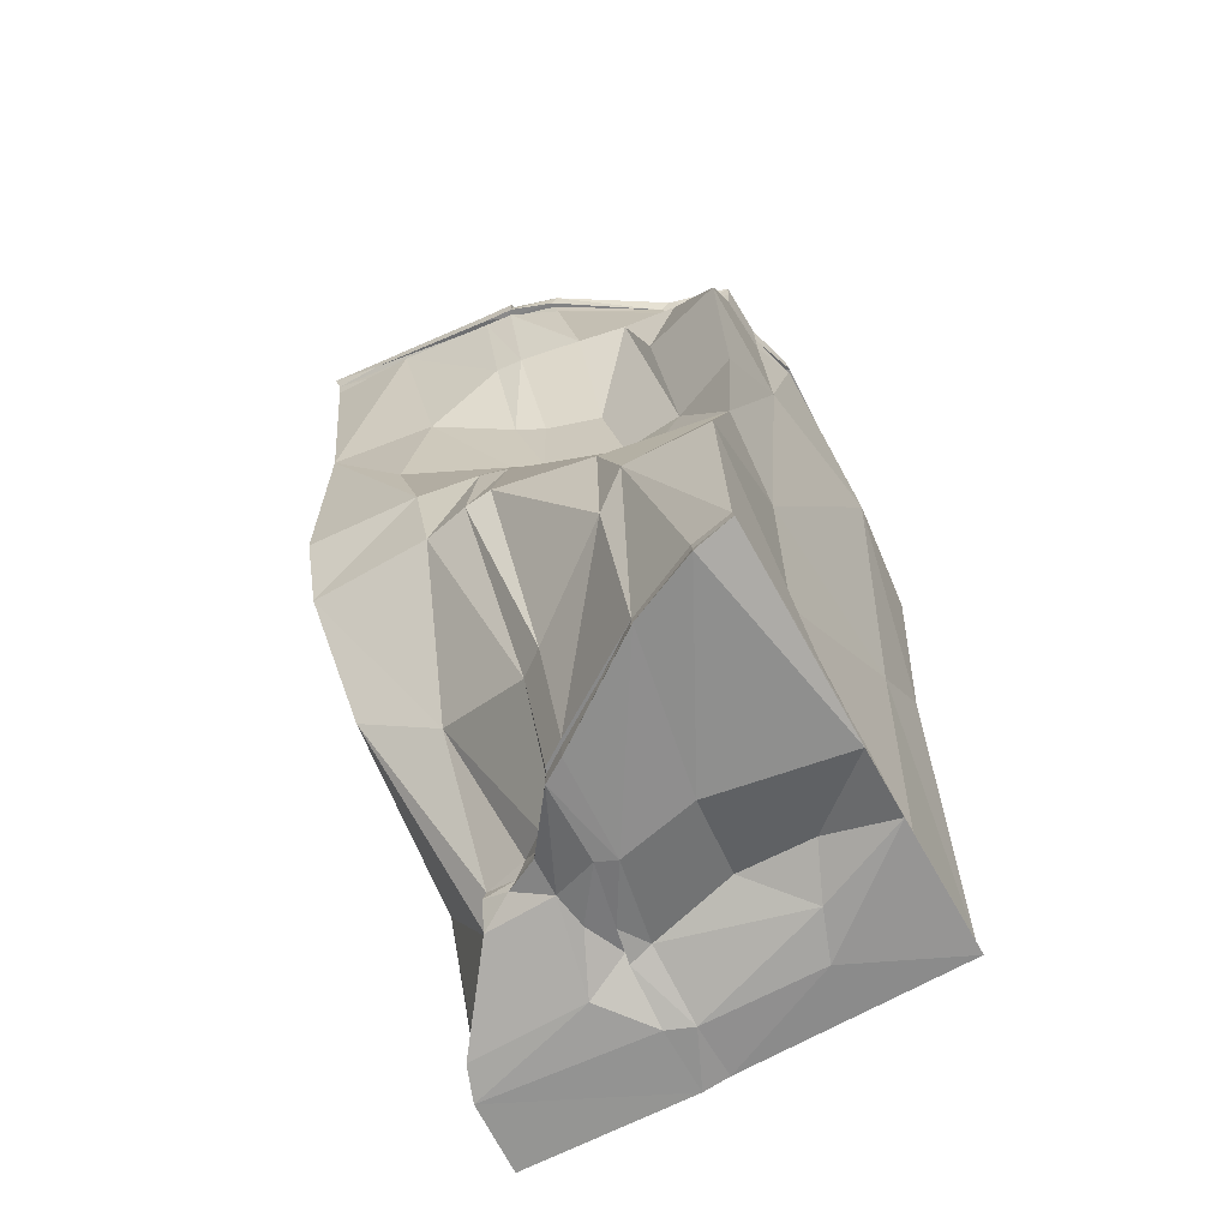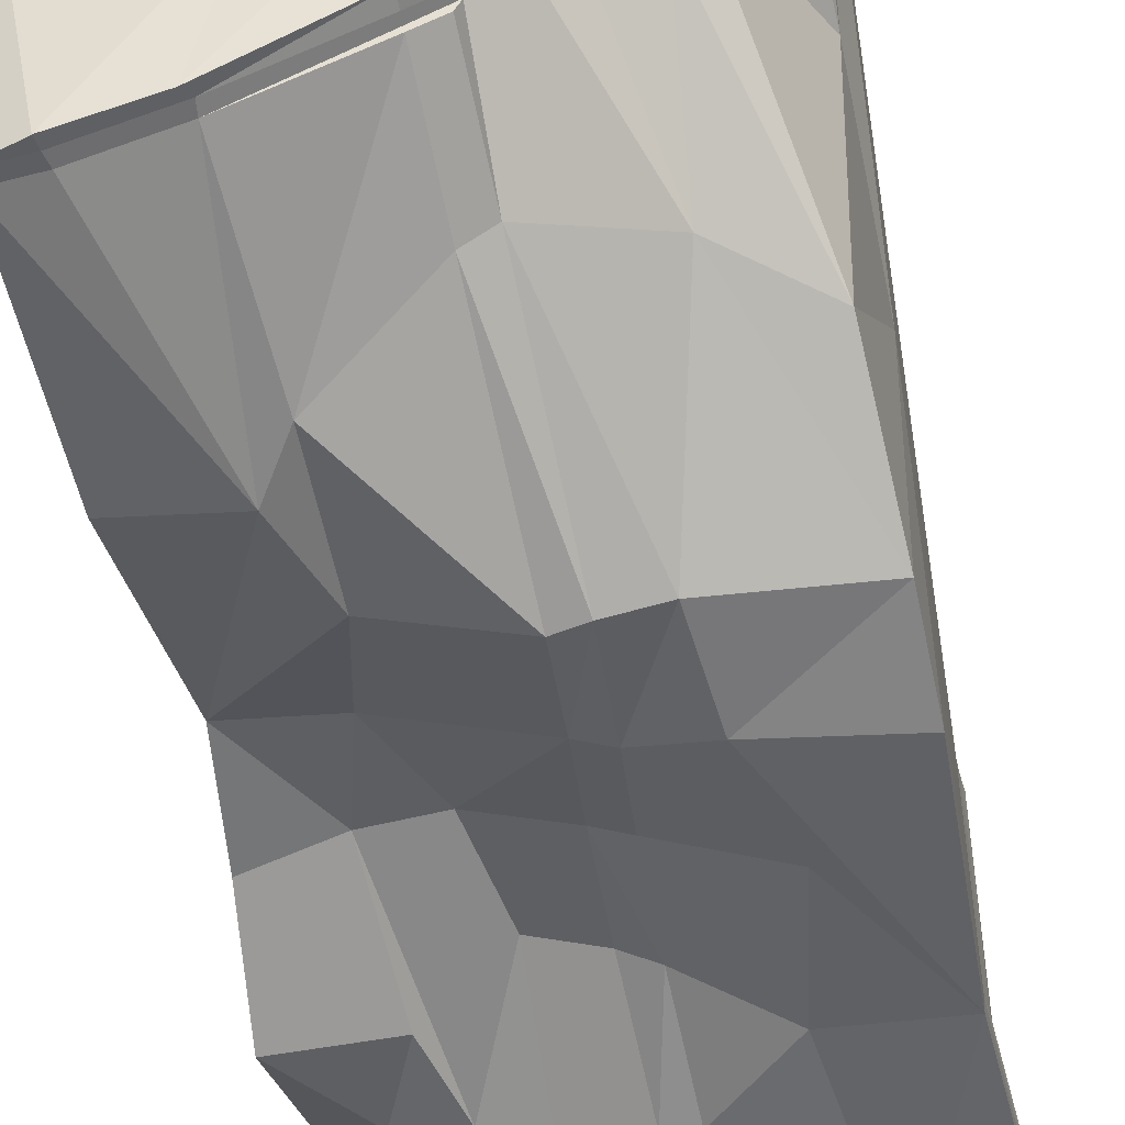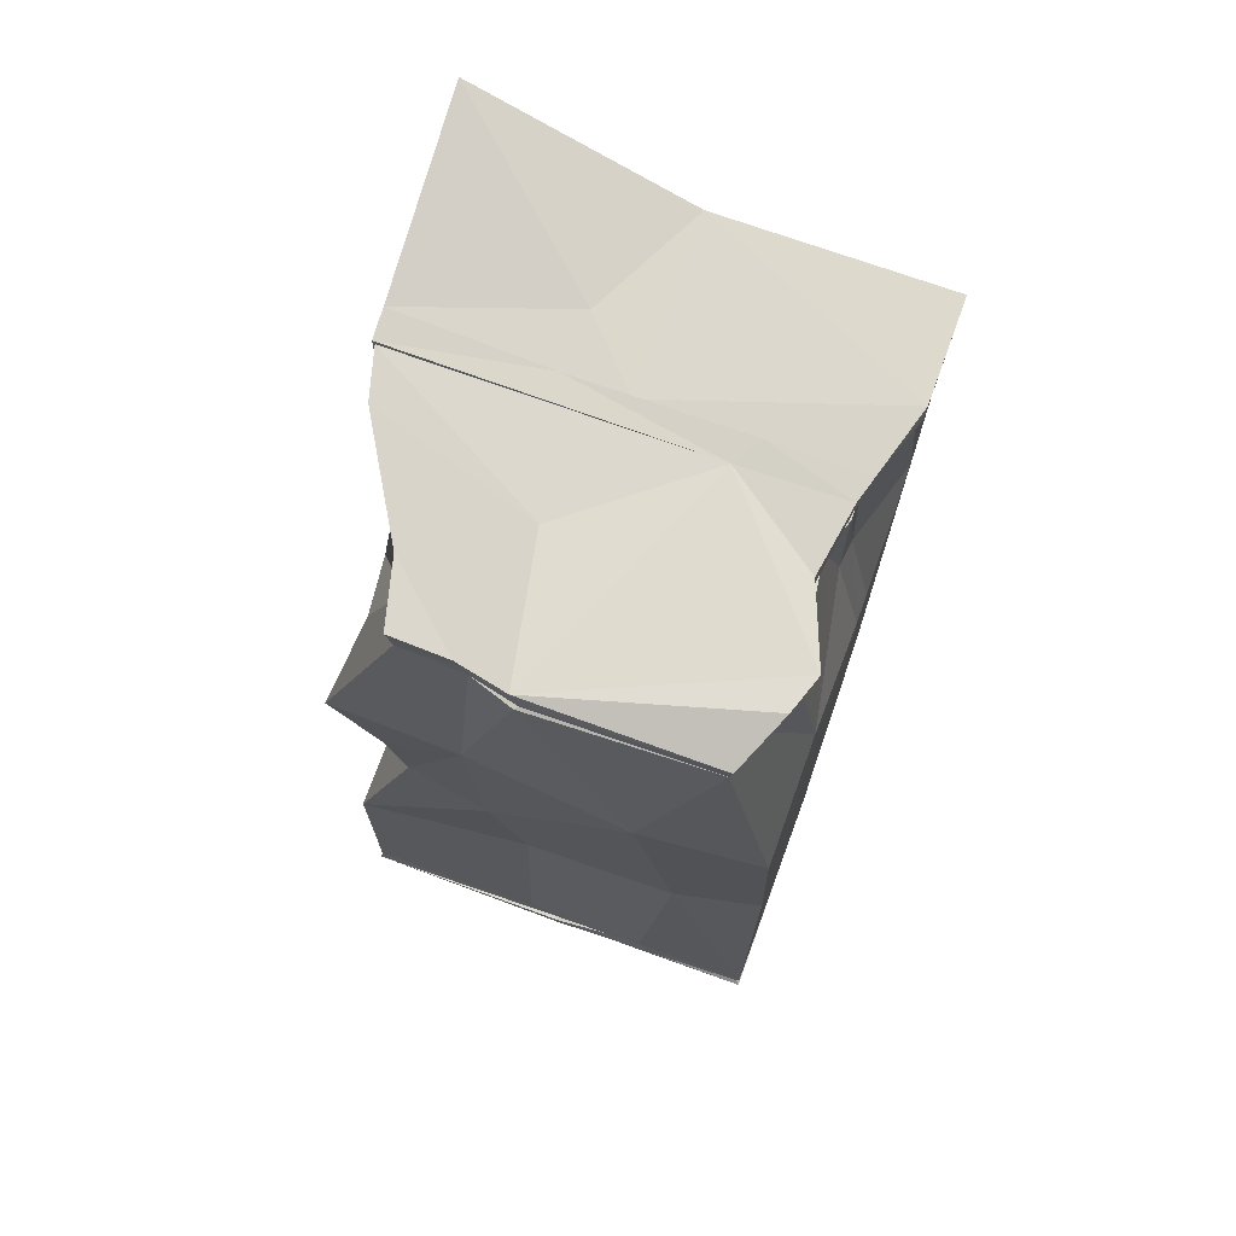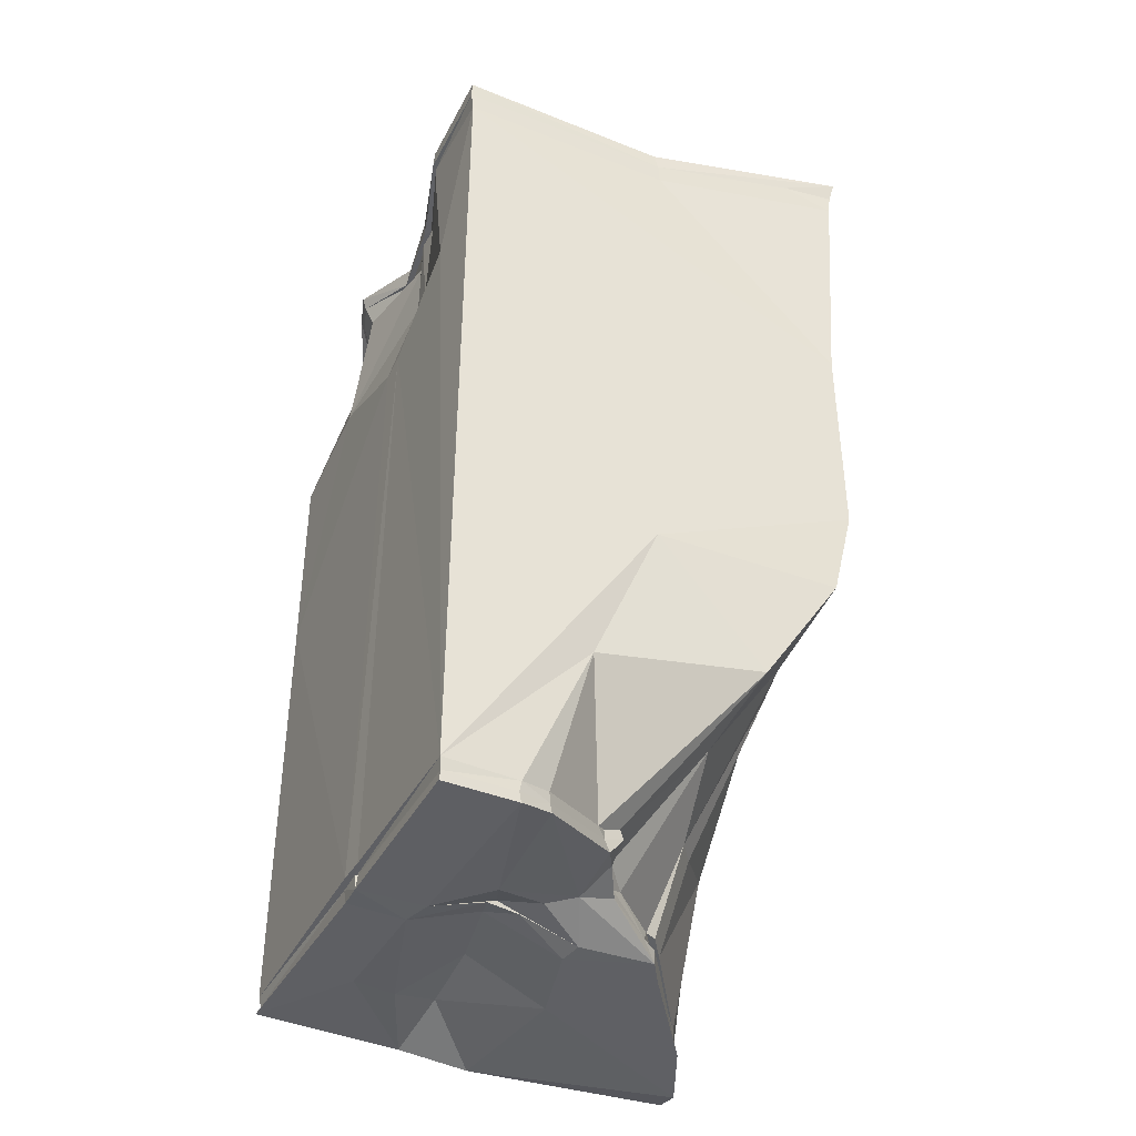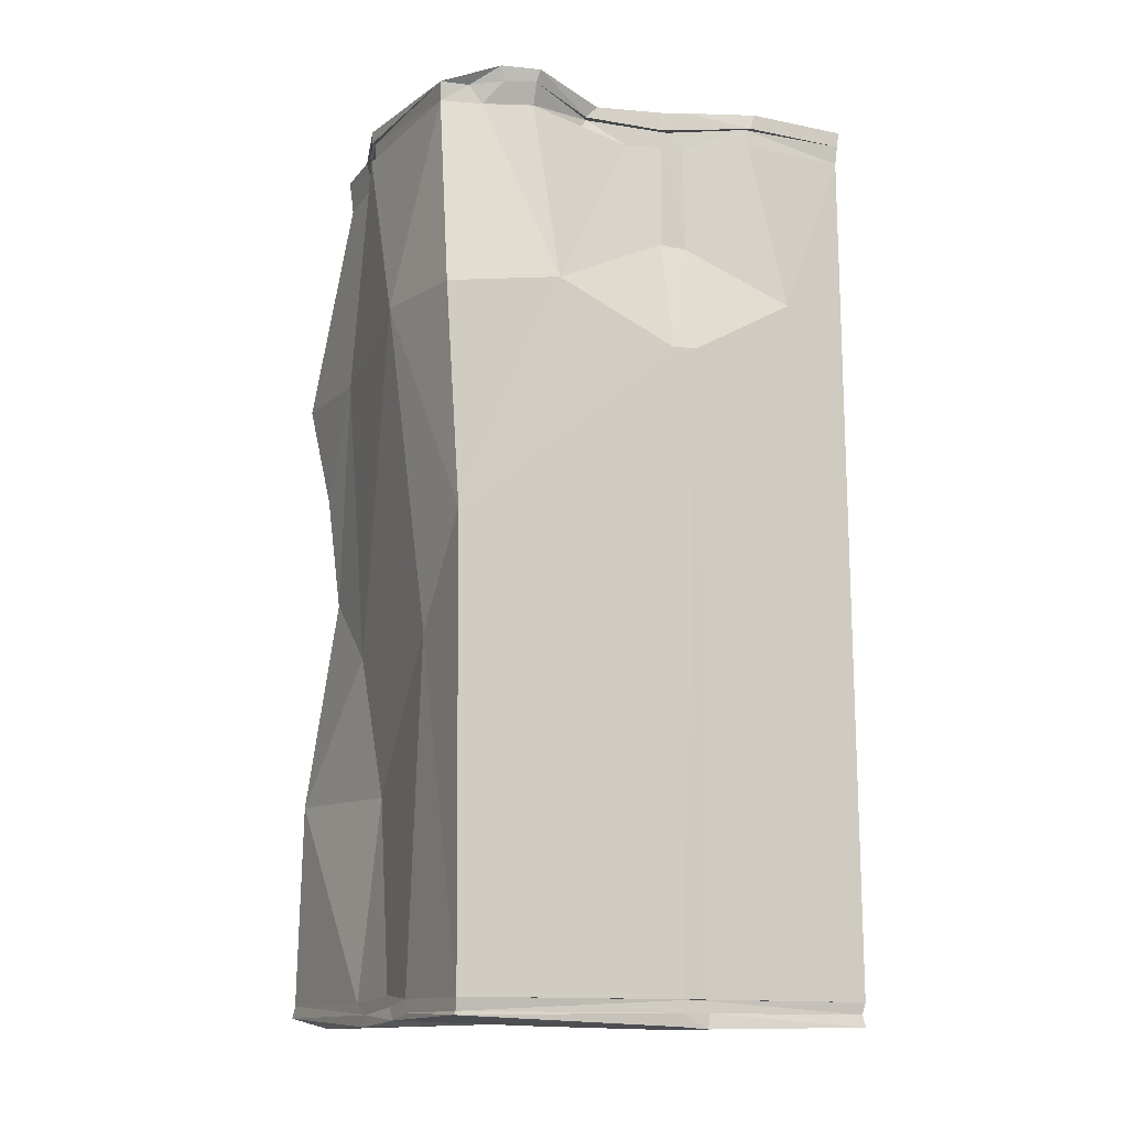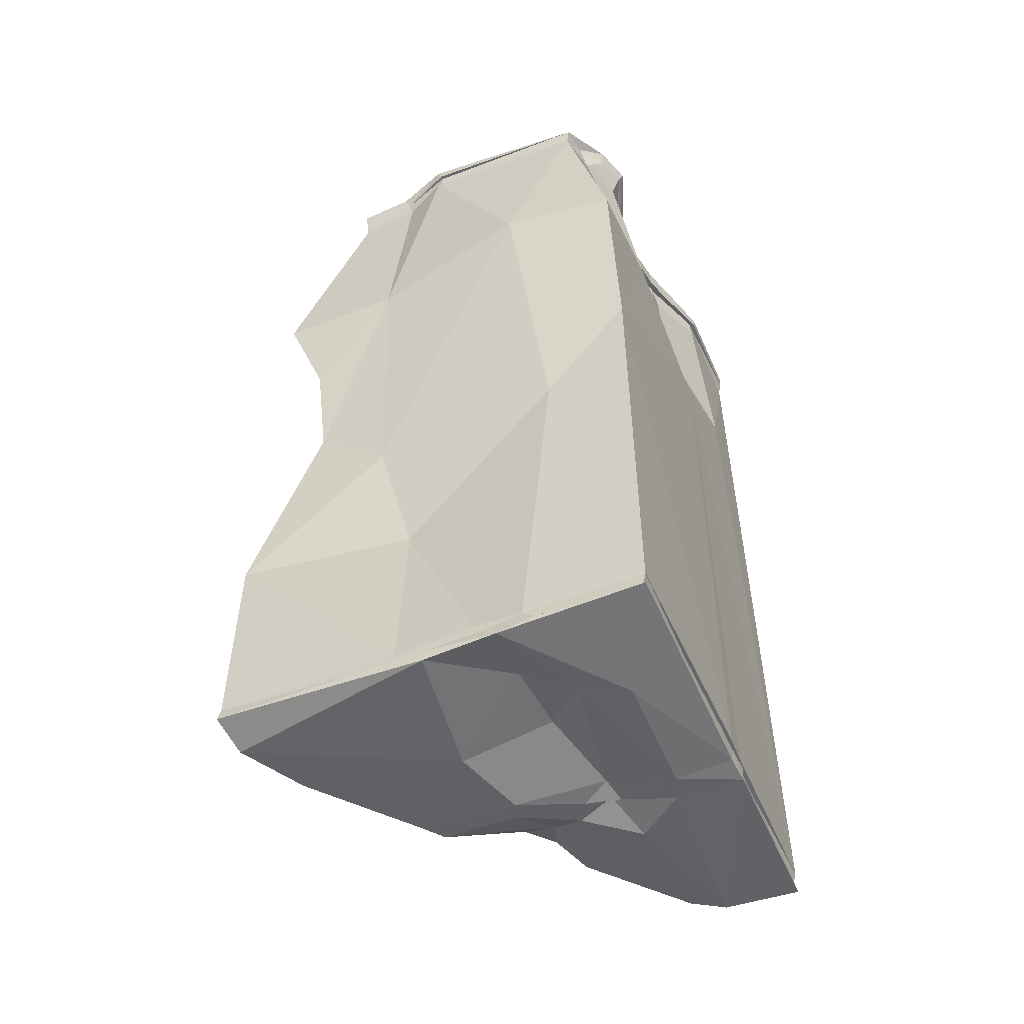
<metadata>
{"format":"obj","ext":"obj","renderer":"f3d","projection":"perspective","resolution":1024,"background":"white","views":[{"elev":-66.2,"azim":28.7,"up":"+Z"},{"elev":-49.5,"azim":-170.4,"up":"+Y"},{"elev":71.9,"azim":109.7,"up":"+Z"},{"elev":-41.3,"azim":-116.1,"up":"+Z"},{"elev":-13.0,"azim":153.8,"up":"+Z"},{"elev":-52.4,"azim":113.1,"up":"+Z"}]}
</metadata>
<code>
o BOX1
v -0.131 0.8984 2.132
v 1.014 -0.5507 2.041
v 1.083 0.7572 2.092
v 1.058 0.9974 -1.941
v -0.01643 -0.397 -1.858
v -0.9299 0.9997 -1.944
v -0.5236 0.01265 -1.783
v -0.01543 -0.3927 -1.915
v -0.1163 1.008 -2.066
v -0.01019 0.8654 2.033
v 0.00316 -1.008 2.082
v -0.1332 -1.017 2.099
v 0.363 0.8105 2.134
v -0.1347 -1.015 2.187
v 1.074 0.9989 0.1139
v -0.6099 -1.04 2.189
v -0.2272 -0.08933 -1.823
v -0.1025 -0.9285 0.05427
v 0.5537 -0.7881 -1.915
v -0.05236 0.8413 2.125
v -0.2368 -0.08884 -1.872
v 0.4445 -0.09803 -2.036
v 1.072 1 -2.015
v 1.022 -0.5569 2.127
v -0.9194 0.9987 2.161
v 1.136 0.9851 1.136
v 0.008535 1.009 -1.999
v 0.07046 -0.6298 -1.344
v 1.051 -0.1498 -1.944
v 1.089 0.7712 2.181
v -0.07115 -0.9812 2.088
v -0.0633 0.9758 -1.941
v -0.1126 -0.03285 2.232
v 0.816 0.8734 2.196
v 1.108 -0.04822 2.1
v 0.06516 -0.6942 1.025
v 0.8729 -0.9443 -1.936
v -0.5133 0.02214 -1.727
v 0.09496 -0.4735 -1.926
v -0.07047 -0.7504 1.056
v -0.8876 0.3259 -1.173
v 1.088 -0.3272 1.028
v -0.3827 -0.9828 0.02124
v -0.4833 -0.4343 -1.161
v 0.6649 0.9487 2.252
v 1.071 -0.006573 -2.052
v 0.6413 0.5246 -2.019
v 0.5744 -0.8175 -2.025
v -1.053 -1.059 2.418
v -0.3113 0.4703 -2.028
v -0.9148 0.6538 -2.042
v 0.6826 -0.6487 2.134
v 1.039 -0.2977 2.204
v 0.8377 0.8898 2.262
v 0.6677 -0.7661 1.199
v 1.061 0.594 -0.3577
v -0.6111 0.9976 1.289
v 0.2262 -0.9128 2.067
v -0.8029 -1.027 2.215
v 1.028 -0.5669 2.199
v -0.1355 -1.016 2.274
v -0.1251 0.8814 1.53
v -1.023 -1.034 2.234
v -0.0426 -0.5446 -1.349
v -0.5399 0.1113 -1.769
v 0.09439 -0.4753 -1.869
v 0.2116 -0.9189 2.156
v -0.113 0.3916 -1.942
v 0.09506 -0.4654 -1.994
v -0.007908 0.407 -1.94
v 0.6764 0.9253 2.198
v 0.6693 0.8799 2.102
v 0.5484 -0.7879 -1.972
v -0.8489 0.5027 -1.955
v 1.039 -0.729 0.5409
v -0.06971 -0.746 0.5496
v 0.06624 -0.6867 0.5485
v -0.8392 0.5 -1.895
v 1.053 0.2227 -1.918
v -0.1854 -0.1444 -1.793
v -1.03 -1.042 2.326
v -0.1001 0.9761 -1.999
v 0.008535 1.011 -1.941
v 0.9894 -0.6858 0.003427
v 0.02619 -0.904 0.02309
v 0.6044 -0.669 0.05363
v -0.9282 -1.001 0.07008
v -0.4499 0.9961 2.232
v -0.5576 0.09413 -1.889
v 0.7414 0.2966 -1.936
v -0.9283 1 -2.054
v 0.7297 -0.643 2.205
v -0.01696 -0.391 -1.984
v -0.0141 -0.03209 -1.996
v 0.3054 0.8129 2.196
v 0.07781 -0.003236 -2.012
v -0.9298 -1.003 1.122
v 1.03 -0.2533 2.052
v 0.1478 0.8095 2.032
v 1.071 0.008591 -1.999
v 1.067 -0.993 -1.999
v -0.01085 0.8643 2.121
v -0.1163 1.012 -1.999
v 0.008535 1.001 -2.057
v 0.2267 -0.9395 2.227
v -0.9283 1 2.233
v 1.068 0.3284 -2.028
v -0.1184 0.6959 -2.058
v 1.112 -0.03126 2.191
v 0.9558 0.7914 2.182
v -0.4286 0.9962 2.16
v -0.8465 -0.5354 -0.947
v 0.8134 -0.5849 2.043
v 0.8842 -0.9518 -1.994
v -0.9073 0.6599 -1.987
v 1.077 -0.9173 1.057
v -0.1014 -0.9165 1.564
v 0.02693 -0.9062 1.567
v -0.1163 1.006 -1.941
v -0.9145 0.9857 2.074
v -0.9181 0.9898 -1.999
v 1.055 0.9832 -1.999
v -0.0864 0.2746 -1.962
v -0.9163 -0.06786 2.078
v -0.9267 0.02685 -0.4323
v 0.4617 -0.1842 2.233
v 0.8893 -0.9657 -2.049
v -0.3934 -0.2959 2.249
v 0.8869 -0.5741 2.128
v 0.001902 -1.001 2.235
v -1.008 -0.7761 2.299
v -0.1313 0.902 2.217
v -0.4453 -0.9167 1.2
v -0.5266 -0.9655 0.5252
v 0.7154 -0.5976 0.5452
v 0.624 -0.988 -0.9185
v 0.4882 -0.9411 -0.513
v 0.4961 -0.9244 -1.126
v 1.058 0.4456 -1.938
v 0.9432 -0.1719 -1.002
v 0.9929 -0.3304 -0.3221
v 1.03 -0.9971 -0.9712
v -0.5871 0.1601 -1.795
v 0.5849 0.9874 1.242
v 0.007808 0.9977 0.9915
v -0.000834 0.8668 1.539
v 1.033 -0.2717 2.135
v 0.3487 0.7854 2.132
v -0.4105 0.9724 2.159
v -0.5627 0.1199 -1.838
v 0.004364 0.738 -2.065
v -0.1121 -0.9808 -0.4307
v 1.188 0.4389 1.171
v 0.3286 -0.6246 0.997
v 0.008443 0.3908 2.236
v -0.9293 -0.03478 2.237
v -0.1914 0.2115 -1.952
v -0.8983 0.6457 -1.928
v 0.3272 -0.8555 1.56
v 0.4266 -0.5763 0.533
v 1.094 -0.03386 2.192
v -0.3659 -0.002582 -1.788
v 0.001847 -1.011 2.17
v 0.003002 -1.011 2.261
v -0.1183 0.4345 -1.966
v -0.01131 0.8661 2.21
v -0.1171 0.4781 2.249
v -0.03833 -0.3435 -1.855
v -0.1163 1 -1.999
v -0.06633 -0.3182 -1.908
v 1.094 -0.03199 2.106
v -0.117 0.9974 1.006
v -0.04713 -0.9813 2.175
v 0.8922 0.8022 2.097
v 0.4021 0.8025 2.058
v 1.069 0.5081 -1.998
v 1.057 0.2633 -1.97
v 1.056 -0.985 -1.941
v 0.8147 -0.7789 1.574
v -0.3258 -0.9316 -0.4239
v -0.927 -0.05611 2.165
v -0.1285 0.8616 2.043
v -0.4261 0.9773 2.073
v 1.104 -0.05846 2.261
v 0.5613 0.7437 -2.054
v 0.3911 0.3102 -1.9
v -0.792 -1.048 2.307
v -0.8607 0.499 -2.008
v -0.4021 0.005944 -1.834
v 0.2074 -0.9429 2.155
v -0.9051 -0.9022 -0.3707
v 0.557 -0.8099 1.566
v 0.01261 -0.9887 -0.4044
v 1.054 -0.02027 -1.998
v -0.1168 -0.3215 2.252
v -0.3067 -0.04028 -1.748
v -0.2318 0.07088 -1.904
f 23 107 185
f 94 93 197
f 30 184 109
f 25 181 106
f 11 118 159
f 82 121 32
f 190 173 67
f 82 32 122
f 72 148 71
f 173 59 31
f 6 120 57
f 43 191 180
f 71 13 45
f 105 163 190
f 197 21 189
f 68 157 50
f 49 81 187
f 47 90 186
f 61 128 49
f 51 188 74
f 45 155 184
f 111 25 88
f 133 134 76
f 191 112 44
f 29 140 142
f 120 125 97
f 27 103 169
f 173 81 59
f 110 174 34
f 183 120 149
f 158 74 78
f 177 139 79
f 11 31 12
f 164 195 61
f 164 61 14
f 146 145 62
f 83 172 145
f 40 76 77
f 165 151 70
f 83 32 119
f 158 78 41
f 6 41 125
f 15 26 153
f 97 43 134
f 22 90 46
f 88 156 33
f 16 97 133
f 86 160 85
f 153 42 141
f 73 69 48
f 17 162 21
f 120 6 125
f 4 83 15
f 177 194 100
f 67 173 58
f 121 115 158
f 79 29 194
f 147 161 109
f 108 9 151
f 12 117 118
f 130 164 163
f 108 165 68
f 10 62 182
f 28 152 64
f 104 9 27
f 93 96 69
f 166 167 155
f 16 59 63
f 12 31 16
f 13 71 148
f 169 121 82
f 80 17 170
f 178 37 101
f 122 32 4
f 182 183 149
f 3 174 110
f 24 129 2
f 147 24 2
f 58 31 11
f 144 99 72
f 99 146 10
f 15 144 26
f 144 72 174
f 125 112 191
f 125 191 87
f 41 143 112
f 124 97 63
f 120 97 124
f 6 57 172
f 57 120 183
f 119 6 172
f 39 73 170
f 99 175 72
f 162 189 21
f 170 21 93
f 23 176 107
f 107 176 177
f 75 42 116
f 84 42 75
f 178 29 142
f 140 141 142
f 4 56 139
f 137 193 138
f 137 138 136
f 19 138 66
f 84 136 142
f 136 19 37
f 179 55 116
f 84 135 86
f 44 196 80
f 44 38 196
f 152 18 180
f 5 64 168
f 64 180 44
f 117 133 40
f 25 106 88
f 106 181 156
f 30 110 54
f 110 34 54
f 184 53 147
f 24 147 60
f 60 53 92
f 30 54 184
f 105 190 52
f 60 129 24
f 60 92 129
f 104 27 23
f 50 197 188
f 197 89 188
f 189 7 89
f 197 189 89
f 9 51 91
f 108 50 51
f 128 156 49
f 48 22 127
f 127 46 101
f 96 22 48
f 151 185 47
f 151 104 185
f 186 90 22
f 70 47 186
f 61 195 33
f 61 49 14
f 22 46 127
f 50 188 51
f 54 45 184
f 54 71 45
f 181 131 49
f 179 113 192
f 4 15 56
f 35 98 42
f 8 39 170
f 170 17 21
f 14 187 173
f 171 3 161
f 171 161 98
f 52 58 113
f 94 123 96
f 123 70 96
f 164 14 163
f 118 40 36
f 193 85 152
f 169 82 27
f 73 39 69
f 153 3 35
f 153 26 3
f 94 197 157
f 99 10 182
f 151 9 104
f 83 119 172
f 168 66 5
f 70 151 47
f 128 33 156
f 74 188 150
f 55 135 75 116
f 12 16 117
f 18 43 180
f 135 55 192
f 140 79 139 56
f 138 193 28
f 77 160 154 36
f 62 172 57
f 125 41 112
f 162 38 7
f 155 195 164
f 36 40 77
f 152 85 18
f 62 145 172
f 132 102 1
f 190 163 173
f 175 99 148
f 161 3 30
f 51 115 121 91
f 197 93 21
f 88 106 156
f 90 47 107
f 104 23 185
f 9 91 169
f 169 91 121
f 46 90 107
f 102 166 95 13
f 68 94 157
f 50 157 197
f 105 130 163
f 45 95 155
f 159 192 113 58
f 133 97 134
f 43 97 87
f 192 159 154
f 154 160 135 192
f 86 135 160
f 149 111 1 20
f 85 160 77
f 56 153 141
f 56 15 153
f 42 153 35
f 162 7 189
f 182 20 148 99
f 173 187 81
f 6 158 41
f 52 67 58
f 170 73 19 168
f 158 115 74
f 76 18 85 77
f 80 196 17
f 196 38 162
f 166 132 167
f 123 165 70
f 166 102 132
f 118 117 40
f 64 5 66 28
f 130 155 164
f 94 68 123
f 68 165 123
f 10 146 62
f 20 102 13 148
f 9 103 27
f 93 94 96
f 165 108 151
f 155 167 195
f 102 20 1
f 16 31 59
f 73 114 37 19
f 52 190 67
f 109 161 30
f 66 168 19
f 17 196 162
f 168 80 170
f 101 37 114
f 7 38 65 150
f 178 194 29
f 101 194 178
f 177 79 194
f 177 176 139
f 32 121 6
f 124 181 25 120
f 143 150 65
f 6 121 158
f 149 120 25
f 20 182 149
f 131 124 63
f 131 63 81
f 144 174 3 26
f 30 3 110
f 72 175 148
f 129 52 113
f 2 129 113
f 98 147 2
f 100 194 101
f 176 23 122
f 98 35 171
f 35 3 171
f 15 145 144
f 144 146 99
f 144 145 146
f 38 112 143 65
f 57 183 182 62
f 97 125 87
f 2 116 42 98
f 8 170 93
f 101 114 127
f 107 100 46
f 101 46 100
f 107 177 100
f 119 32 6
f 84 141 42
f 179 116 2 113
f 29 79 140
f 142 141 84
f 140 56 141
f 136 138 19
f 66 138 28
f 84 137 136
f 178 136 37
f 142 136 178
f 80 168 64 44
f 84 75 135
f 9 169 103
f 44 112 38
f 64 152 180
f 134 43 18 76
f 126 105 92 53
f 40 133 76
f 132 111 88
f 132 1 111
f 156 181 49
f 49 131 81
f 45 13 95
f 23 27 122
f 60 147 53
f 105 126 130
f 53 184 126
f 186 22 96 70
f 184 155 126
f 129 92 52
f 9 108 51
f 150 89 7
f 115 51 74
f 61 33 128
f 132 88 33
f 85 193 137 86
f 69 96 48
f 132 33 167
f 33 195 167
f 14 49 187
f 150 188 89
f 108 68 50
f 92 105 52
f 130 126 155
f 109 184 147
f 27 82 122
f 54 34 71
f 117 16 133
f 180 191 44
f 43 87 191
f 179 192 55
f 137 84 86
f 48 127 114 73
f 72 71 34 174
f 111 149 25
f 41 78 143
f 15 83 145
f 98 161 147
f 58 173 31
f 59 81 63
f 150 143 78 74
f 181 124 131
f 4 139 176 122
f 93 69 39 8
f 83 4 32
f 163 14 173
f 11 12 118
f 28 193 152
f 36 154 159 118
f 58 11 159
f 16 63 97
f 95 166 155
f 47 185 107

</code>
